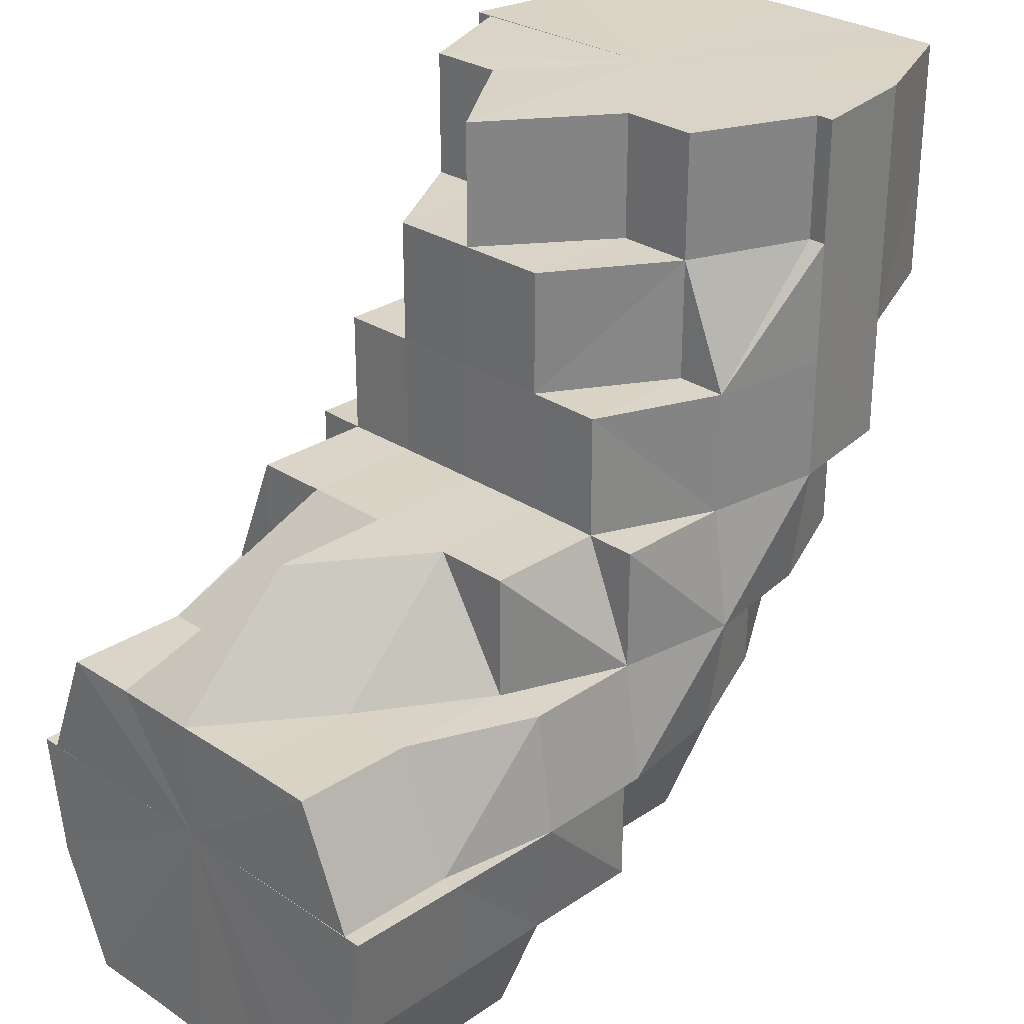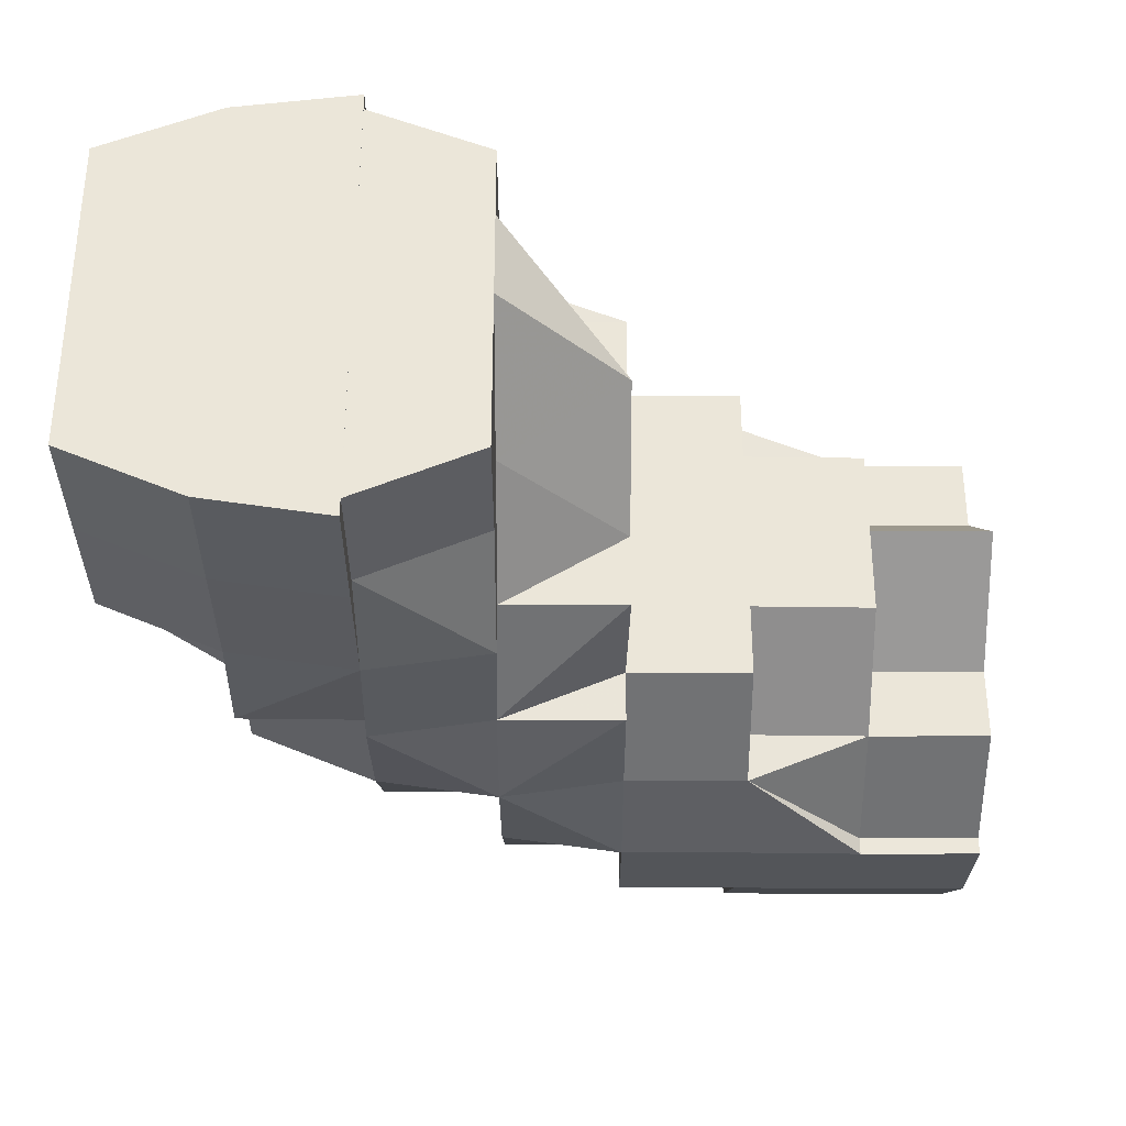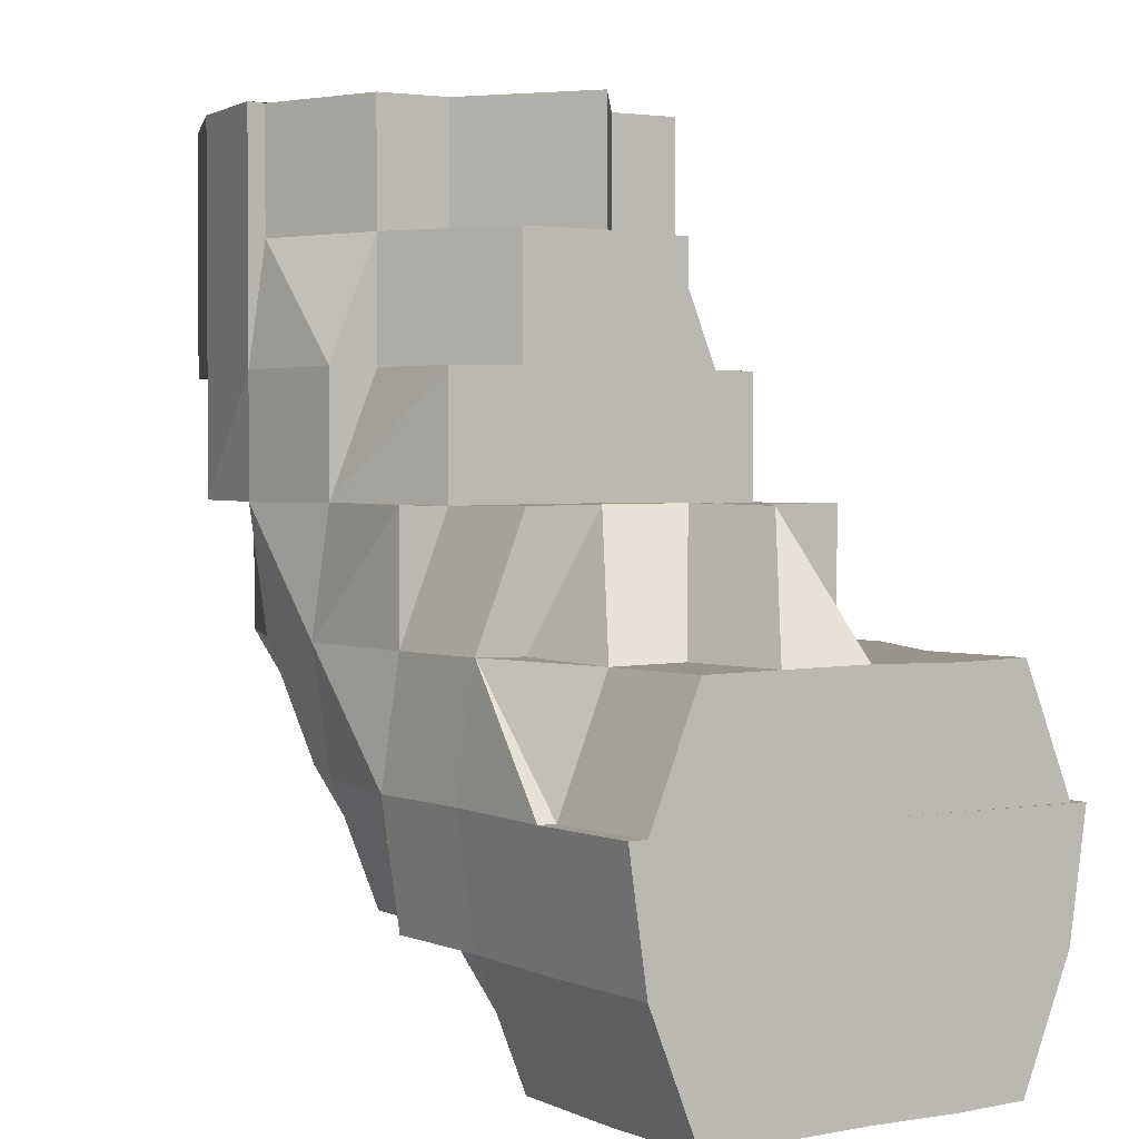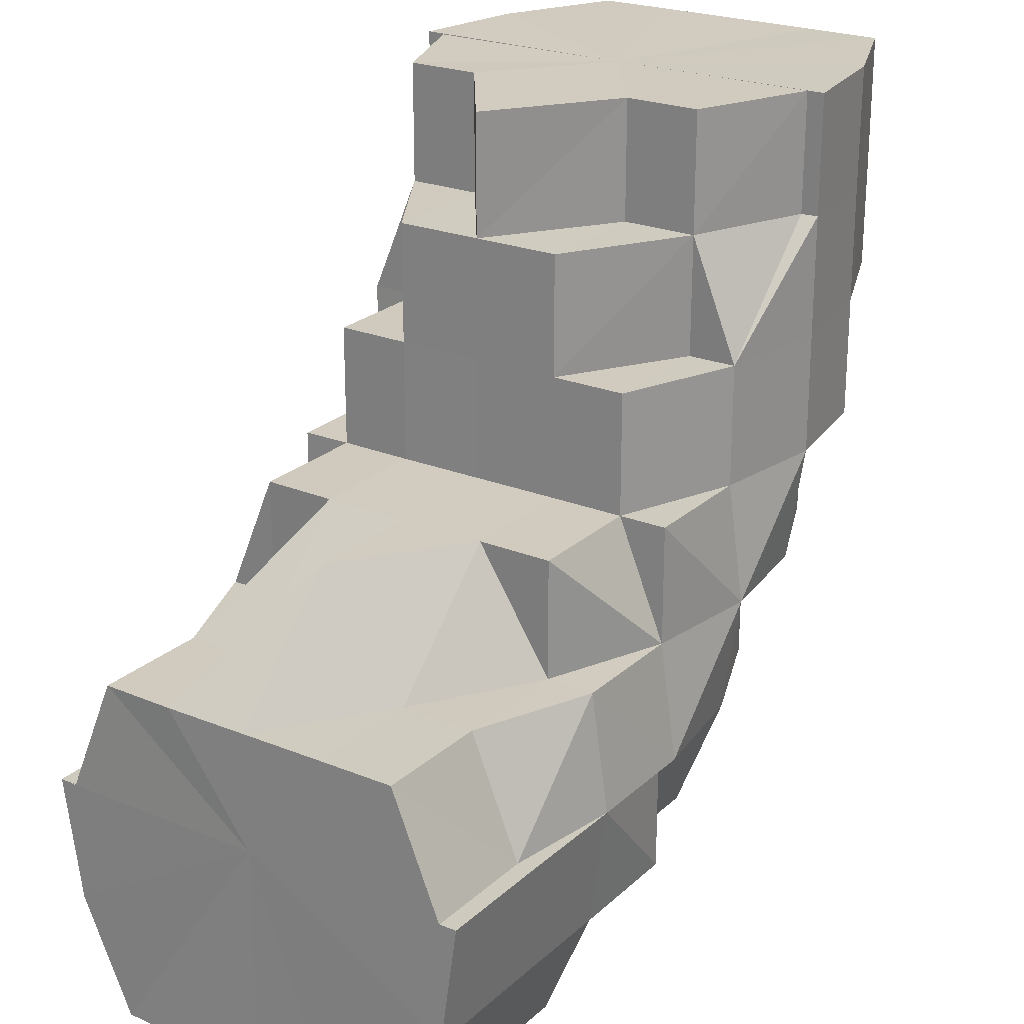
<metadata>
{"format":"obj","ext":"obj","renderer":"f3d","projection":"perspective","resolution":1024,"background":"white","views":[{"elev":28.6,"azim":134.8,"up":"+Y"},{"elev":-32.9,"azim":89.7,"up":"+Z"},{"elev":2.1,"azim":56.4,"up":"+Y"},{"elev":23.5,"azim":124.4,"up":"+Y"}]}
</metadata>
<code>
o 158
v 2213 1880 9.135
v 2213 1880 9.135
v 2213 1880 9.142
v 2213 1880 9.142
v 2213 1880 9.148
v 2213 1880 9.142
v 2213 1880 9.148
v 2213 1880 9.153
v 2213 1880 9.148
v 2213 1880 9.142
v 2213 1880 9.148
v 2213 1880 9.142
v 2213 1880 9.153
v 2213 1880 9.154
v 2213 1880 9.153
v 2213 1880 9.153
v 2213 1880 9.148
v 2213 1880 9.153
v 2213 1880 9.154
v 2213 1880 9.153
v 2213 1880 9.154
v 2213 1880 9.148
v 2213 1880 9.153
v 2213 1880 9.153
v 2213 1880 9.154
v 2213 1880 9.154
v 2213 1880 9.154
v 2213 1880 9.153
v 2213 1880 9.153
v 2213 1880 9.154
v 2213 1880 9.154
v 2213 1880 9.154
v 2213 1880 9.153
v 2213 1880 9.153
v 2213 1880 9.148
v 2213 1880 9.148
v 2213 1880 9.148
v 2213 1880 9.142
v 2213 1880 9.153
v 2213 1880 9.142
v 2213 1880 9.135
v 2213 1880 9.148
v 2213 1880 9.148
v 2213 1880 9.142
v 2213 1880 9.154
v 2213 1880 9.153
v 2213 1880 9.154
v 2213 1880 9.154
v 2213 1880 9.142
v 2213 1880 9.135
v 2213 1880 9.148
v 2213 1880 9.142
v 2213 1880 9.153
v 2213 1880 9.148
v 2213 1880 9.153
v 2213 1880 9.148
v 2213 1880 9.148
v 2213 1880 9.142
v 2213 1880 9.135
v 2213 1880 9.135
v 2213 1880 9.135
v 2213 1880 9.142
v 2213 1880 9.128
v 2213 1880 9.128
v 2213 1880 9.128
v 2213 1880 9.122
v 2213 1880 9.128
v 2213 1880 9.135
v 2213 1880 9.128
v 2213 1880 9.122
v 2213 1880 9.122
v 2213 1880 9.117
v 2213 1880 9.142
v 2213 1880 9.135
v 2213 1880 9.148
v 2213 1880 9.142
v 2213 1880 9.153
v 2213 1880 9.148
v 2213 1880 9.135
v 2213 1880 9.128
v 2213 1880 9.142
v 2213 1880 9.148
v 2213 1880 9.148
v 2213 1880 9.135
v 2213 1880 9.142
v 2213 1880 9.128
v 2213 1880 9.128
v 2213 1880 9.122
v 2213 1880 9.122
v 2213 1880 9.117
v 2213 1880 9.122
v 2213 1880 9.117
v 2213 1880 9.128
v 2213 1880 9.135
v 2213 1880 9.122
v 2213 1880 9.128
v 2213 1880 9.122
v 2213 1880 9.122
v 2213 1880 9.128
v 2213 1880 9.117
v 2213 1880 9.117
v 2213 1880 9.116
v 2213 1880 9.116
v 2213 1880 9.116
v 2213 1880 9.117
v 2213 1880 9.117
v 2213 1880 9.122
v 2213 1880 9.117
v 2213 1880 9.116
v 2213 1880 9.116
v 2213 1880 9.116
v 2213 1880 9.117
v 2213 1880 9.116
v 2213 1880 9.122
v 2213 1880 9.117
v 2213 1880 9.128
v 2213 1880 9.135
v 2213 1880 9.135
v 2213 1880 9.142
v 2213 1880 9.148
v 2213 1880 9.153
v 2213 1880 9.148
v 2213 1880 9.142
v 2213 1880 9.153
v 2213 1880 9.154
v 2213 1880 9.153
v 2213 1880 9.153
v 2213 1880 9.154
v 2213 1880 9.153
v 2213 1880 9.154
v 2213 1880 9.154
v 2213 1880 9.153
v 2213 1880 9.154
v 2213 1880 9.154
v 2213 1880 9.148
v 2213 1880 9.153
v 2213 1880 9.142
v 2213 1880 9.148
v 2213 1880 9.148
v 2213 1880 9.135
v 2213 1880 9.148
v 2213 1880 9.153
v 2213 1880 9.142
v 2213 1880 9.142
v 2213 1880 9.142
v 2213 1880 9.148
v 2213 1880 9.153
v 2213 1880 9.154
v 2213 1880 9.153
v 2213 1880 9.154
v 2213 1880 9.153
v 2213 1880 9.154
v 2213 1880 9.148
v 2213 1880 9.148
v 2213 1880 9.153
v 2213 1880 9.153
v 2213 1880 9.153
v 2213 1880 9.148
v 2213 1880 9.153
v 2213 1880 9.153
v 2213 1880 9.154
v 2213 1880 9.148
v 2213 1880 9.153
v 2213 1880 9.153
v 2213 1880 9.153
v 2213 1880 9.142
v 2213 1880 9.148
v 2213 1880 9.148
v 2213 1880 9.142
v 2213 1880 9.154
v 2213 1880 9.153
v 2213 1880 9.154
v 2213 1880 9.148
v 2213 1880 9.148
v 2213 1880 9.142
v 2213 1880 9.148
v 2213 1880 9.142
v 2213 1880 9.154
v 2213 1880 9.153
v 2213 1880 9.153
v 2213 1880 9.153
v 2213 1880 9.153
v 2213 1880 9.153
v 2213 1880 9.148
v 2213 1880 9.142
v 2213 1880 9.142
v 2213 1880 9.135
v 2213 1880 9.135
v 2213 1880 9.135
v 2213 1880 9.135
v 2213 1880 9.128
v 2213 1880 9.128
v 2213 1880 9.128
v 2213 1880 9.122
v 2213 1880 9.122
v 2213 1880 9.128
v 2213 1880 9.122
v 2213 1880 9.122
v 2213 1880 9.117
v 2213 1880 9.128
v 2213 1880 9.122
v 2213 1880 9.122
v 2213 1880 9.117
v 2213 1880 9.117
v 2213 1880 9.116
v 2213 1880 9.116
v 2213 1880 9.117
v 2213 1880 9.116
v 2213 1880 9.117
v 2213 1880 9.117
v 2213 1880 9.116
v 2213 1880 9.116
v 2213 1880 9.116
v 2213 1880 9.122
v 2213 1880 9.117
v 2213 1880 9.116
v 2213 1880 9.128
v 2213 1880 9.122
v 2213 1880 9.128
v 2213 1880 9.122
v 2213 1880 9.116
v 2213 1880 9.117
v 2213 1880 9.117
v 2213 1880 9.116
v 2213 1880 9.117
v 2213 1880 9.117
v 2213 1880 9.117
v 2213 1880 9.122
v 2213 1880 9.122
v 2213 1880 9.117
v 2213 1880 9.122
v 2213 1880 9.128
v 2213 1880 9.116
v 2213 1880 9.116
v 2213 1880 9.117
v 2213 1880 9.122
v 2213 1880 9.128
v 2213 1880 9.128
v 2213 1880 9.128
v 2213 1880 9.122
v 2213 1880 9.135
v 2213 1880 9.128
v 2213 1880 9.135
v 2213 1880 9.128
v 2213 1880 9.135
v 2213 1880 9.122
v 2213 1880 9.142
v 2213 1880 9.122
v 2213 1880 9.128
v 2213 1880 9.128
v 2213 1880 9.135
v 2213 1880 9.128
v 2213 1880 9.122
v 2213 1880 9.128
v 2213 1880 9.122
v 2213 1880 9.128
v 2213 1880 9.117
v 2213 1880 9.122
v 2213 1880 9.117
v 2213 1880 9.117
v 2213 1880 9.122
v 2213 1880 9.122
v 2213 1880 9.122
v 2213 1880 9.122
v 2213 1880 9.122
v 2213 1880 9.128
v 2213 1880 9.116
v 2213 1880 9.117
v 2213 1880 9.117
v 2213 1880 9.122
v 2213 1880 9.117
v 2213 1880 9.117
v 2213 1880 9.117
v 2213 1880 9.122
v 2213 1880 9.117
v 2213 1880 9.122
v 2213 1880 9.122
v 2213 1880 9.128
v 2213 1880 9.117
v 2213 1880 9.122
v 2213 1880 9.122
v 2213 1880 9.128
v 2213 1880 9.117
v 2213 1880 9.117
v 2213 1880 9.116
v 2213 1880 9.117
v 2213 1880 9.117
v 2213 1880 9.117
v 2213 1880 9.122
v 2213 1880 9.122
v 2213 1880 9.128
v 2213 1880 9.142
v 2213 1880 9.148
v 2213 1880 9.148
v 2213 1880 9.148
v 2213 1880 9.153
v 2213 1880 9.148
v 2213 1880 9.142
v 2213 1880 9.142
v 2213 1880 9.142
v 2213 1880 9.135
v 2213 1880 9.135
v 2213 1880 9.128
v 2213 1880 9.128
v 2213 1880 9.128
v 2213 1880 9.122
v 2213 1880 9.142
v 2213 1880 9.148
v 2213 1880 9.148
v 2213 1880 9.153
v 2213 1880 9.148
v 2213 1880 9.142
v 2213 1880 9.148
v 2213 1880 9.148
v 2213 1880 9.153
v 2213 1880 9.135
v 2213 1880 9.128
v 2213 1880 9.135
v 2213 1880 9.128
v 2213 1880 9.135
v 2213 1880 9.142
v 2213 1880 9.142
v 2213 1880 9.148
v 2213 1880 9.142
v 2213 1880 9.142
v 2213 1880 9.142
v 2213 1880 9.148
v 2213 1880 9.148
v 2213 1880 9.153
v 2213 1880 9.142
v 2213 1880 9.148
v 2213 1880 9.148
v 2213 1880 9.148
v 2213 1880 9.142
v 2213 1880 9.142
v 2213 1880 9.135
v 2213 1880 9.142
v 2213 1880 9.128
v 2213 1880 9.135
v 2213 1880 9.135
v 2213 1880 9.142
v 2213 1880 9.148
v 2213 1880 9.128
v 2213 1880 9.128
v 2213 1880 9.122
v 2213 1880 9.117
v 2213 1880 9.122
v 2213 1880 9.122
v 2213 1880 9.122
v 2213 1880 9.135
v 2213 1880 9.135
v 2213 1880 9.128
v 2213 1880 9.128
v 2213 1880 9.148
v 2213 1880 9.153
v 2213 1880 9.142
v 2213 1880 9.142
v 2213 1880 9.153
v 2213 1880 9.154
v 2213 1880 9.148
v 2213 1880 9.153
v 2213 1880 9.153
v 2213 1880 9.153
v 2213 1880 9.148
v 2213 1880 9.148
v 2213 1880 9.142
v 2213 1880 9.148
v 2213 1880 9.153
v 2213 1880 9.148
v 2213 1880 9.153
v 2213 1880 9.142
v 2213 1880 9.148
v 2213 1880 9.135
v 2213 1880 9.135
v 2213 1880 9.128
v 2213 1880 9.128
v 2213 1880 9.122
v 2213 1880 9.117
v 2213 1880 9.117
v 2213 1880 9.116
v 2213 1880 9.128
v 2213 1880 9.122
v 2213 1880 9.122
v 2213 1880 9.122
v 2213 1880 9.117
v 2213 1880 9.122
v 2213 1880 9.117
v 2213 1880 9.122
v 2213 1880 9.128
v 2213 1880 9.117
v 2213 1880 9.122
v 2213 1880 9.135
v 2213 1880 9.128
v 2213 1880 9.142
v 2213 1880 9.142
v 2213 1880 9.142
v 2213 1880 9.135
v 2213 1880 9.135
v 2213 1880 9.135
v 2213 1880 9.128
v 2213 1880 9.128
v 2213 1880 9.122
v 2213 1880 9.122
v 2213 1880 9.122
v 2213 1880 9.128
v 2213 1880 9.128
v 2213 1880 9.122
v 2213 1880 9.117
v 2213 1880 9.116
v 2213 1880 9.117
v 2213 1880 9.117
v 2213 1880 9.116
v 2213 1880 9.117
v 2213 1880 9.122
v 2213 1880 9.116
v 2213 1880 9.117
v 2213 1880 9.148
v 2213 1880 9.153
v 2213 1880 9.153
v 2213 1880 9.148
v 2213 1880 9.142
v 2213 1880 9.142
v 2213 1880 9.154
v 2213 1880 9.154
v 2213 1880 9.153
v 2213 1880 9.153
v 2213 1880 9.148
v 2213 1880 9.153
v 2213 1880 9.153
v 2213 1880 9.153
v 2213 1880 9.148
v 2213 1880 9.128
v 2213 1880 9.122
v 2213 1880 9.122
v 2213 1880 9.122
v 2213 1880 9.117
v 2213 1880 9.153
v 2213 1880 9.154
v 2213 1880 9.154
v 2213 1880 9.116
v 2213 1880 9.116
v 2213 1880 9.117
v 2213 1880 9.153
v 2213 1880 9.153
v 2213 1880 9.148
v 2213 1880 9.153
v 2213 1880 9.153
v 2213 1880 9.122
v 2213 1880 9.117
v 2213 1880 9.117
v 2213 1880 9.117
v 2213 1880 9.117
v 2213 1880 9.117
v 2213 1880 9.117
v 2213 1880 9.117
v 2213 1880 9.117
v 2213 1880 9.116
v 2213 1880 9.117
v 2213 1880 9.153
v 2213 1880 9.154
v 2213 1880 9.154
v 2213 1880 9.122
v 2213 1880 9.122
v 2213 1880 9.128
v 2213 1880 9.153
v 2213 1880 9.148
v 2213 1880 9.148
v 2213 1880 9.148
v 2213 1880 9.142
v 2213 1880 9.122
v 2213 1880 9.117
v 2213 1880 9.117
v 2213 1880 9.116
v 2213 1880 9.116
v 2213 1880 9.117
v 2213 1880 9.116
v 2213 1880 9.117
v 2213 1880 9.117
v 2213 1880 9.116
v 2213 1880 9.117
v 2213 1880 9.117
v 2213 1880 9.117
v 2213 1880 9.122
v 2213 1880 9.142
v 2213 1880 9.148
v 2213 1880 9.148
v 2213 1880 9.148
v 2213 1880 9.153
v 2213 1880 9.117
v 2213 1880 9.122
v 2213 1880 9.122
v 2213 1880 9.122
v 2213 1880 9.128
v 2213 1880 9.135
v 2213 1880 9.142
v 2213 1880 9.135
v 2213 1880 9.148
v 2213 1880 9.128
v 2213 1880 9.153
v 2213 1880 9.122
v 2213 1880 9.117
v 2213 1880 9.116
v 2213 1880 9.122
v 2213 1880 9.117
v 2213 1880 9.128
v 2213 1880 9.135
v 2213 1880 9.142
v 2213 1880 9.148
v 2213 1880 9.153
f 1 2 3
f 3 4 5
f 2 4 6
f 5 7 8
f 4 7 9
f 10 11 7
f 4 12 7
f 8 13 14
f 11 15 13
f 7 13 16
f 7 17 13
f 15 18 19
f 18 20 21
f 22 20 23
f 24 21 25
f 13 25 26
f 13 24 27
f 27 28 29
f 30 31 29
f 31 32 33
f 34 28 35
f 28 36 37
f 35 36 38
f 28 39 36
f 38 40 41
f 39 42 36
f 43 42 44
f 45 39 46
f 47 48 39
f 44 49 50
f 51 52 49
f 53 51 54
f 55 54 56
f 56 57 58
f 52 59 60
f 49 60 61
f 49 62 60
f 50 60 63
f 59 64 65
f 63 65 66
f 60 65 67
f 60 68 65
f 65 69 70
f 71 70 72
f 73 74 68
f 75 73 76
f 77 78 75
f 76 73 79
f 79 74 80
f 73 81 74
f 82 81 73
f 82 83 81
f 81 84 74
f 81 85 84
f 74 84 86
f 74 86 87
f 80 86 88
f 88 89 90
f 89 91 92
f 84 93 86
f 84 94 93
f 86 93 95
f 96 95 97
f 93 98 95
f 93 99 98
f 95 98 100
f 100 101 102
f 100 102 103
f 104 103 105
f 98 106 100
f 98 107 106
f 106 108 109
f 108 110 111
f 112 111 113
f 114 115 106
f 116 114 98
f 114 115 117
f 116 114 117
f 118 116 93
f 118 116 117
f 119 118 84
f 119 118 117
f 120 119 81
f 120 119 117
f 121 120 117
f 121 120 82
f 122 82 123
f 124 82 122
f 125 126 124
f 126 127 82
f 128 127 126
f 129 126 82
f 130 131 126
f 132 131 117
f 132 133 134
f 135 132 117
f 135 132 136
f 137 135 117
f 137 135 138
f 138 139 136
f 140 137 117
f 141 138 142
f 140 137 143
f 144 143 141
f 143 145 138
f 143 138 146
f 138 136 147
f 147 136 148
f 136 149 148
f 147 148 150
f 151 150 152
f 153 154 151
f 150 134 155
f 156 157 150
f 158 156 159
f 159 160 161
f 162 163 160
f 164 165 161
f 166 162 167
f 168 167 164
f 169 167 168
f 170 150 129
f 170 129 171
f 172 170 171
f 171 155 173
f 174 173 175
f 176 174 177
f 178 172 179
f 178 180 181
f 172 182 180
f 172 183 182
f 184 185 186
f 185 187 188
f 189 190 191
f 190 192 193
f 192 194 195
f 191 196 197
f 197 198 199
f 200 201 198
f 198 202 203
f 204 203 205
f 204 205 206
f 198 204 207
f 207 204 208
f 198 209 204
f 209 210 211
f 210 212 211
f 209 211 213
f 214 210 215
f 215 213 216
f 217 218 214
f 219 220 218
f 213 221 222
f 213 222 223
f 224 213 225
f 224 225 226
f 224 226 227
f 226 225 228
f 226 228 229
f 230 226 231
f 231 228 232
f 233 234 230
f 235 236 228
f 232 237 1
f 236 238 237
f 228 237 239
f 228 240 237
f 237 2 241
f 237 242 2
f 242 243 2
f 2 243 4
f 243 12 4
f 242 244 243
f 243 245 12
f 244 245 243
f 246 244 242
f 245 247 12
f 246 248 249
f 244 250 245
f 246 250 244
f 250 251 245
f 245 251 247
f 250 252 251
f 253 252 254
f 255 246 256
f 257 258 246
f 259 260 255
f 260 261 262
f 259 263 264
f 264 265 266
f 267 257 268
f 268 269 270
f 267 271 272
f 272 273 274
f 269 275 276
f 277 276 278
f 279 280 277
f 280 281 282
f 283 284 281
f 285 286 279
f 285 287 288
f 288 289 253
f 289 290 291
f 292 293 294
f 294 295 296
f 297 298 299
f 299 300 301
f 302 303 304
f 304 305 306
f 307 247 308
f 308 309 310
f 247 309 311
f 247 312 309
f 312 313 309
f 251 312 247
f 314 313 315
f 251 316 312
f 317 318 316
f 319 320 251
f 320 321 312
f 312 322 323
f 318 324 325
f 325 326 327
f 328 327 329
f 330 331 328
f 332 333 329
f 334 335 333
f 336 337 334
f 338 336 339
f 340 339 330
f 341 342 332
f 343 344 340
f 345 344 343
f 346 347 345
f 346 348 349
f 350 351 341
f 352 353 350
f 349 353 352
f 342 354 355
f 356 357 354
f 358 355 359
f 360 361 358
f 362 363 359
f 364 365 363
f 366 364 360
f 367 368 362
f 369 370 368
f 371 372 367
f 373 374 366
f 375 376 373
f 377 376 375
f 376 374 351
f 378 379 377
f 380 379 378
f 376 381 374
f 382 381 376
f 383 382 376
f 382 384 381
f 385 386 383
f 387 388 382
f 388 389 381
f 390 387 391
f 381 392 374
f 381 393 392
f 374 392 394
f 374 394 356
f 392 395 394
f 394 395 167
f 395 396 167
f 392 397 395
f 397 396 395
f 393 397 392
f 397 398 396
f 398 143 396
f 398 399 143
f 393 400 397
f 400 398 397
f 400 401 398
f 402 400 393
f 402 403 400
f 404 402 405
f 406 140 398
f 407 406 400
f 406 140 117
f 407 406 117
f 408 407 117
f 408 407 402
f 409 408 117
f 409 408 410
f 411 410 404
f 412 409 410
f 410 413 402
f 410 402 414
f 415 412 416
f 109 410 416
f 417 418 419
f 420 421 422
f 315 423 424
f 425 426 423
f 427 428 425
f 429 430 431
f 432 433 434
f 434 435 436
f 437 438 439
f 440 441 442
f 443 444 445
f 446 447 445
f 448 449 450
f 448 451 452
f 453 454 212
f 454 455 212
f 455 456 457
f 458 457 212
f 459 460 461
f 462 463 464
f 465 466 467
f 467 468 469
f 470 471 472
f 473 474 475
f 476 477 478
f 479 480 477
f 481 482 483
f 484 485 486
f 486 487 488
f 489 490 491
f 491 492 493
f 494 495 496
f 495 497 496
f 498 494 496
f 497 499 496
f 499 30 496
f 500 498 496
f 501 500 496
f 502 501 496
f 503 504 496
f 505 503 496
f 506 505 496
f 507 506 496
f 508 507 496
f 509 508 496

</code>
